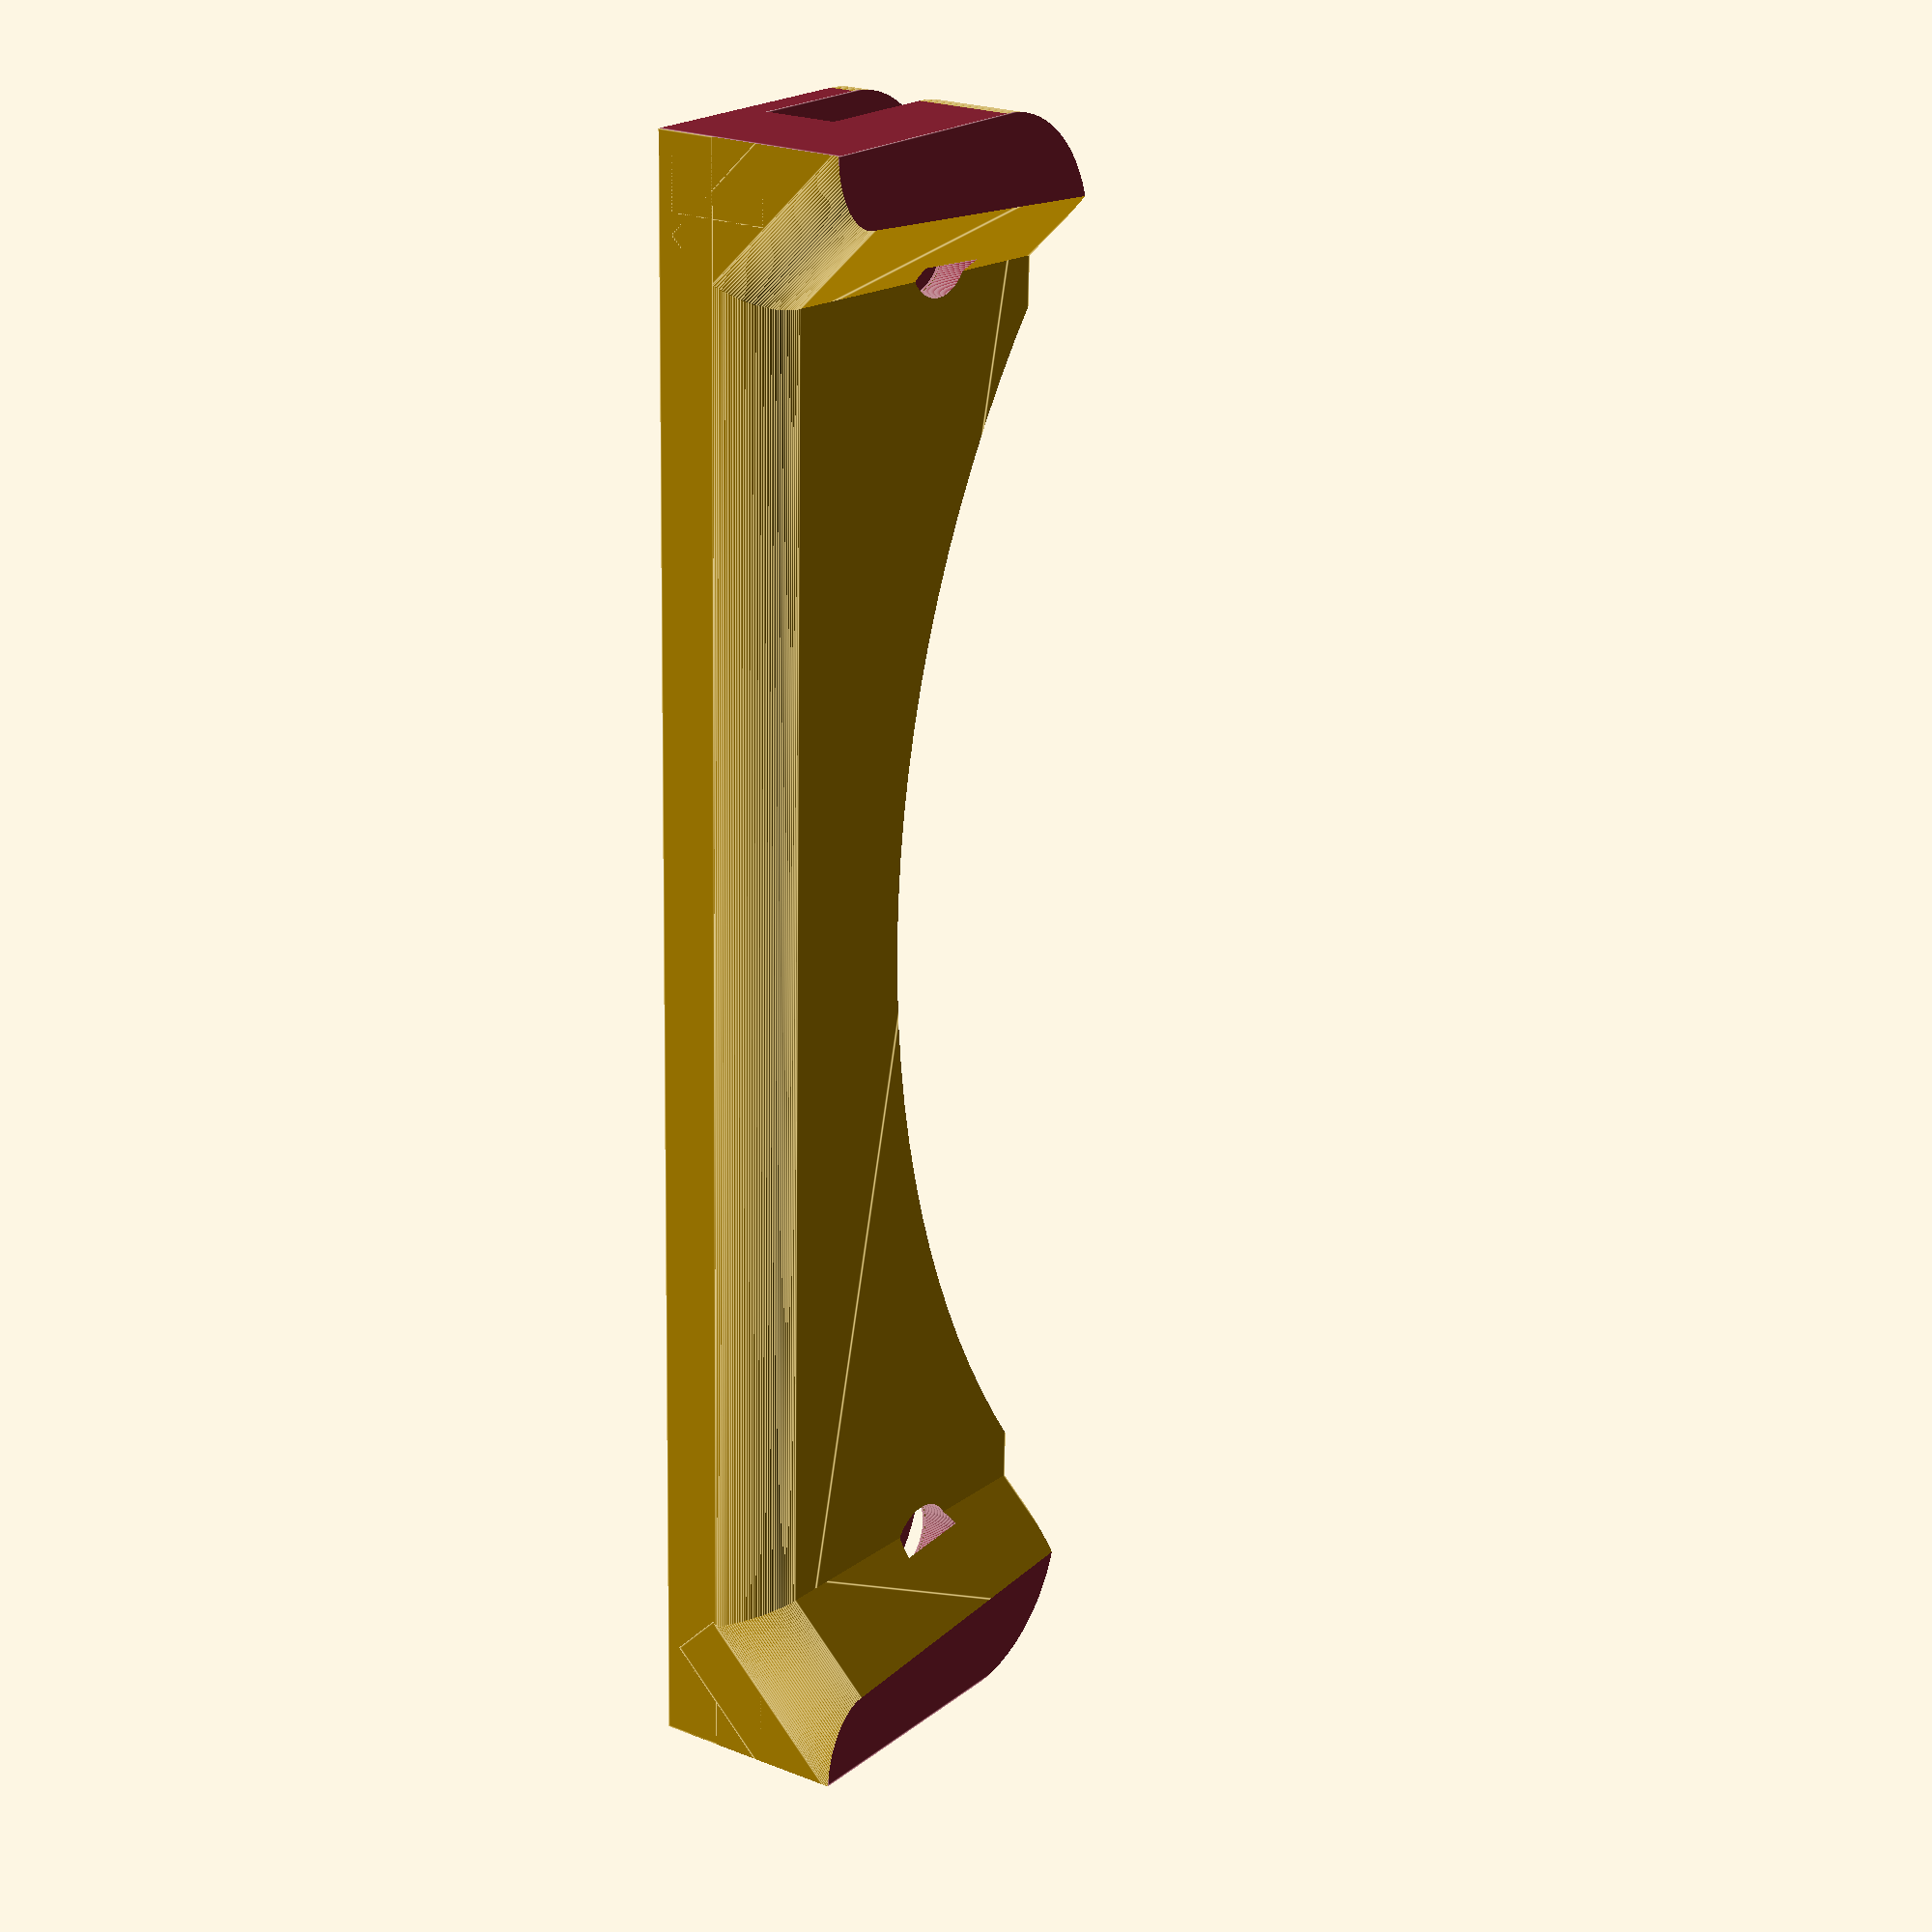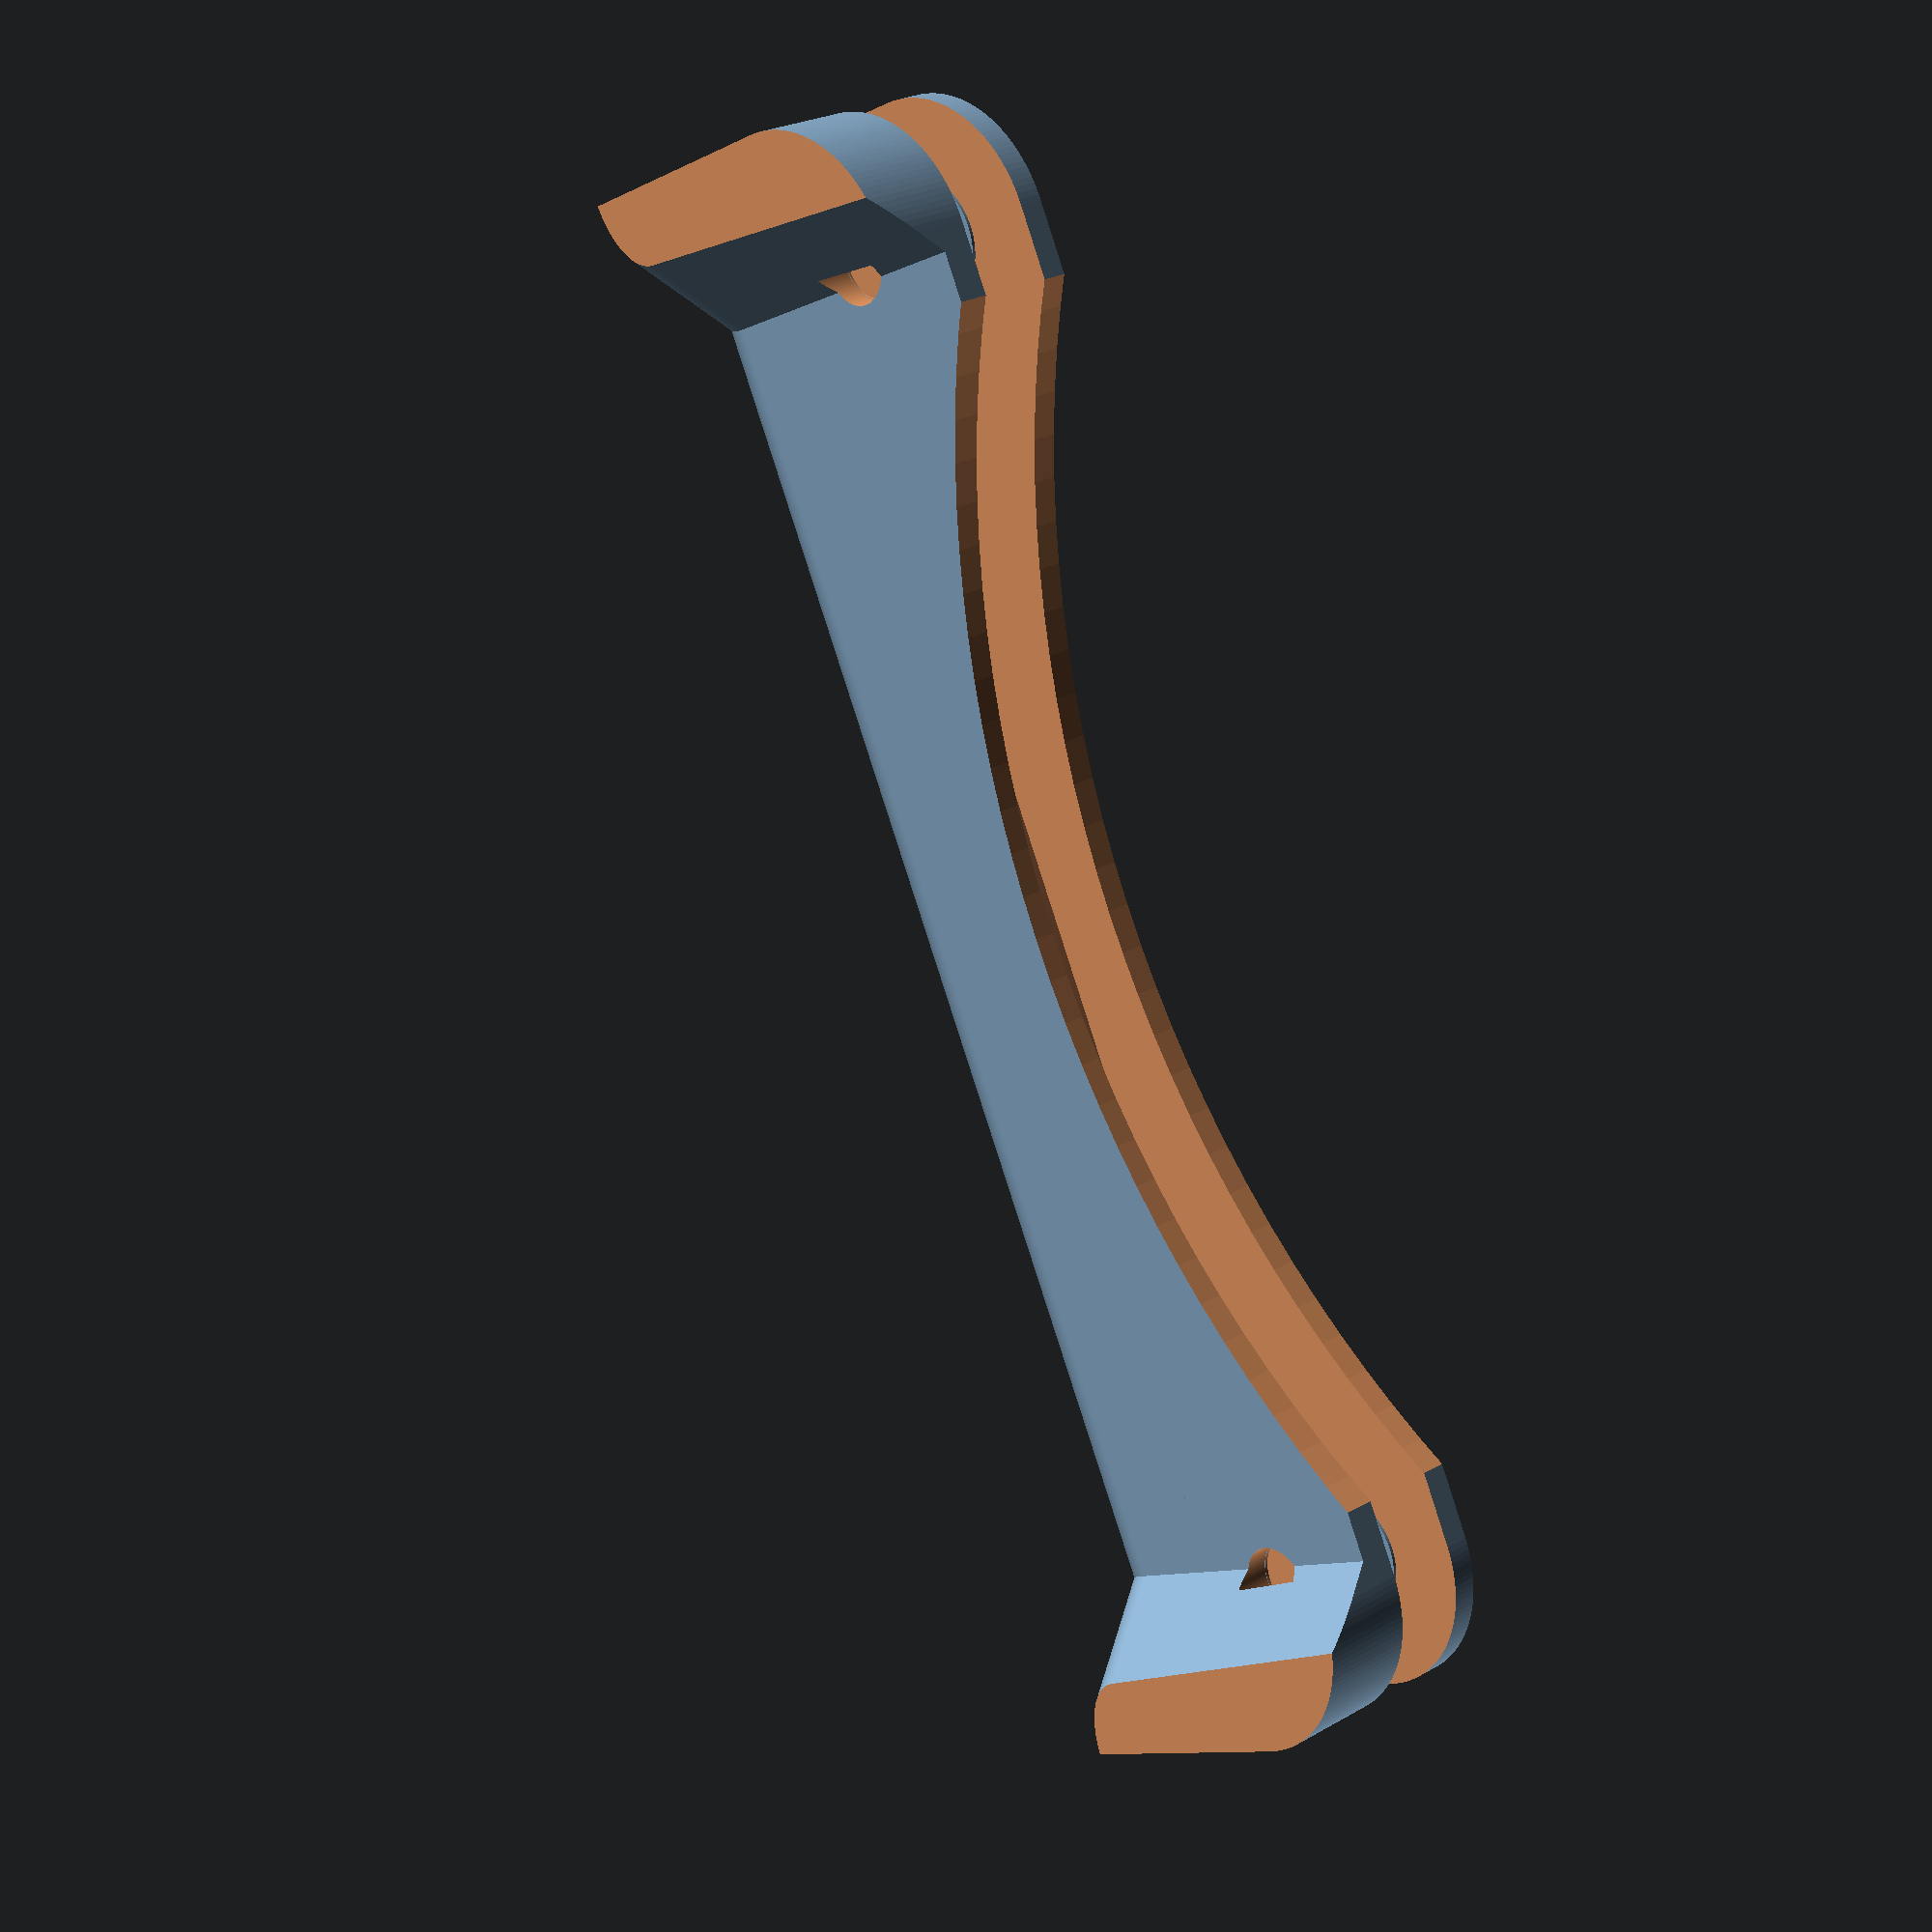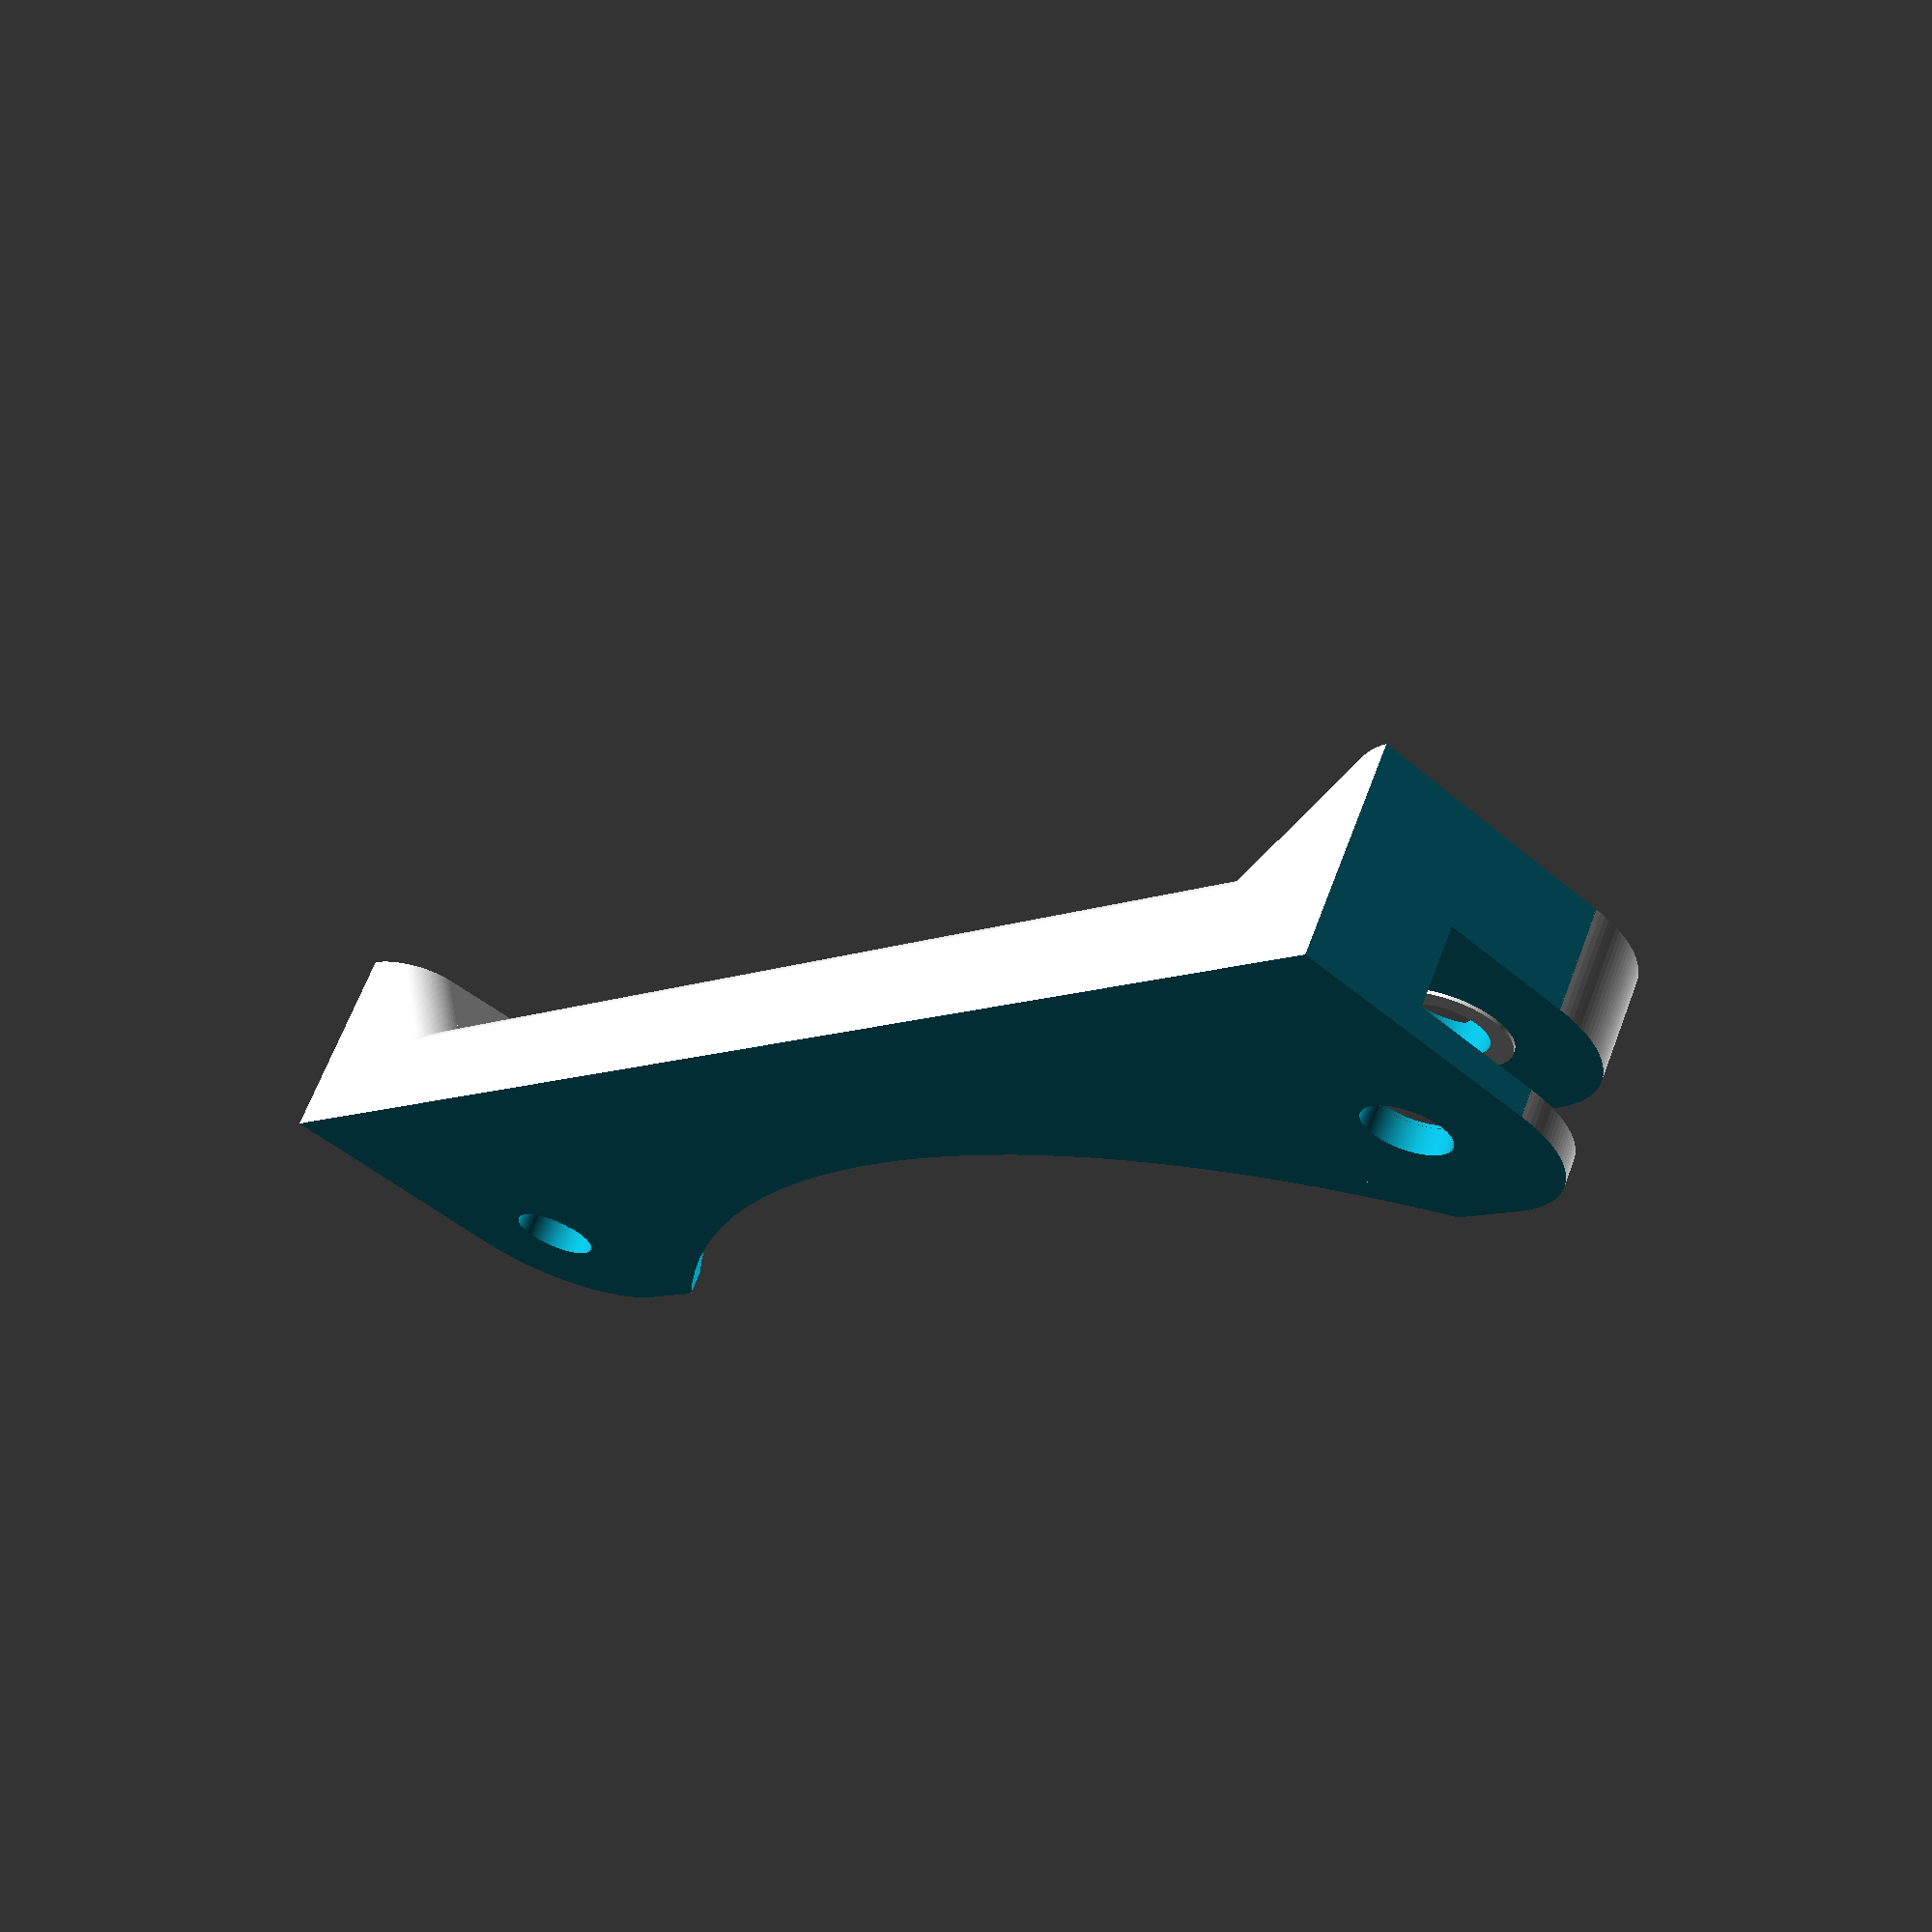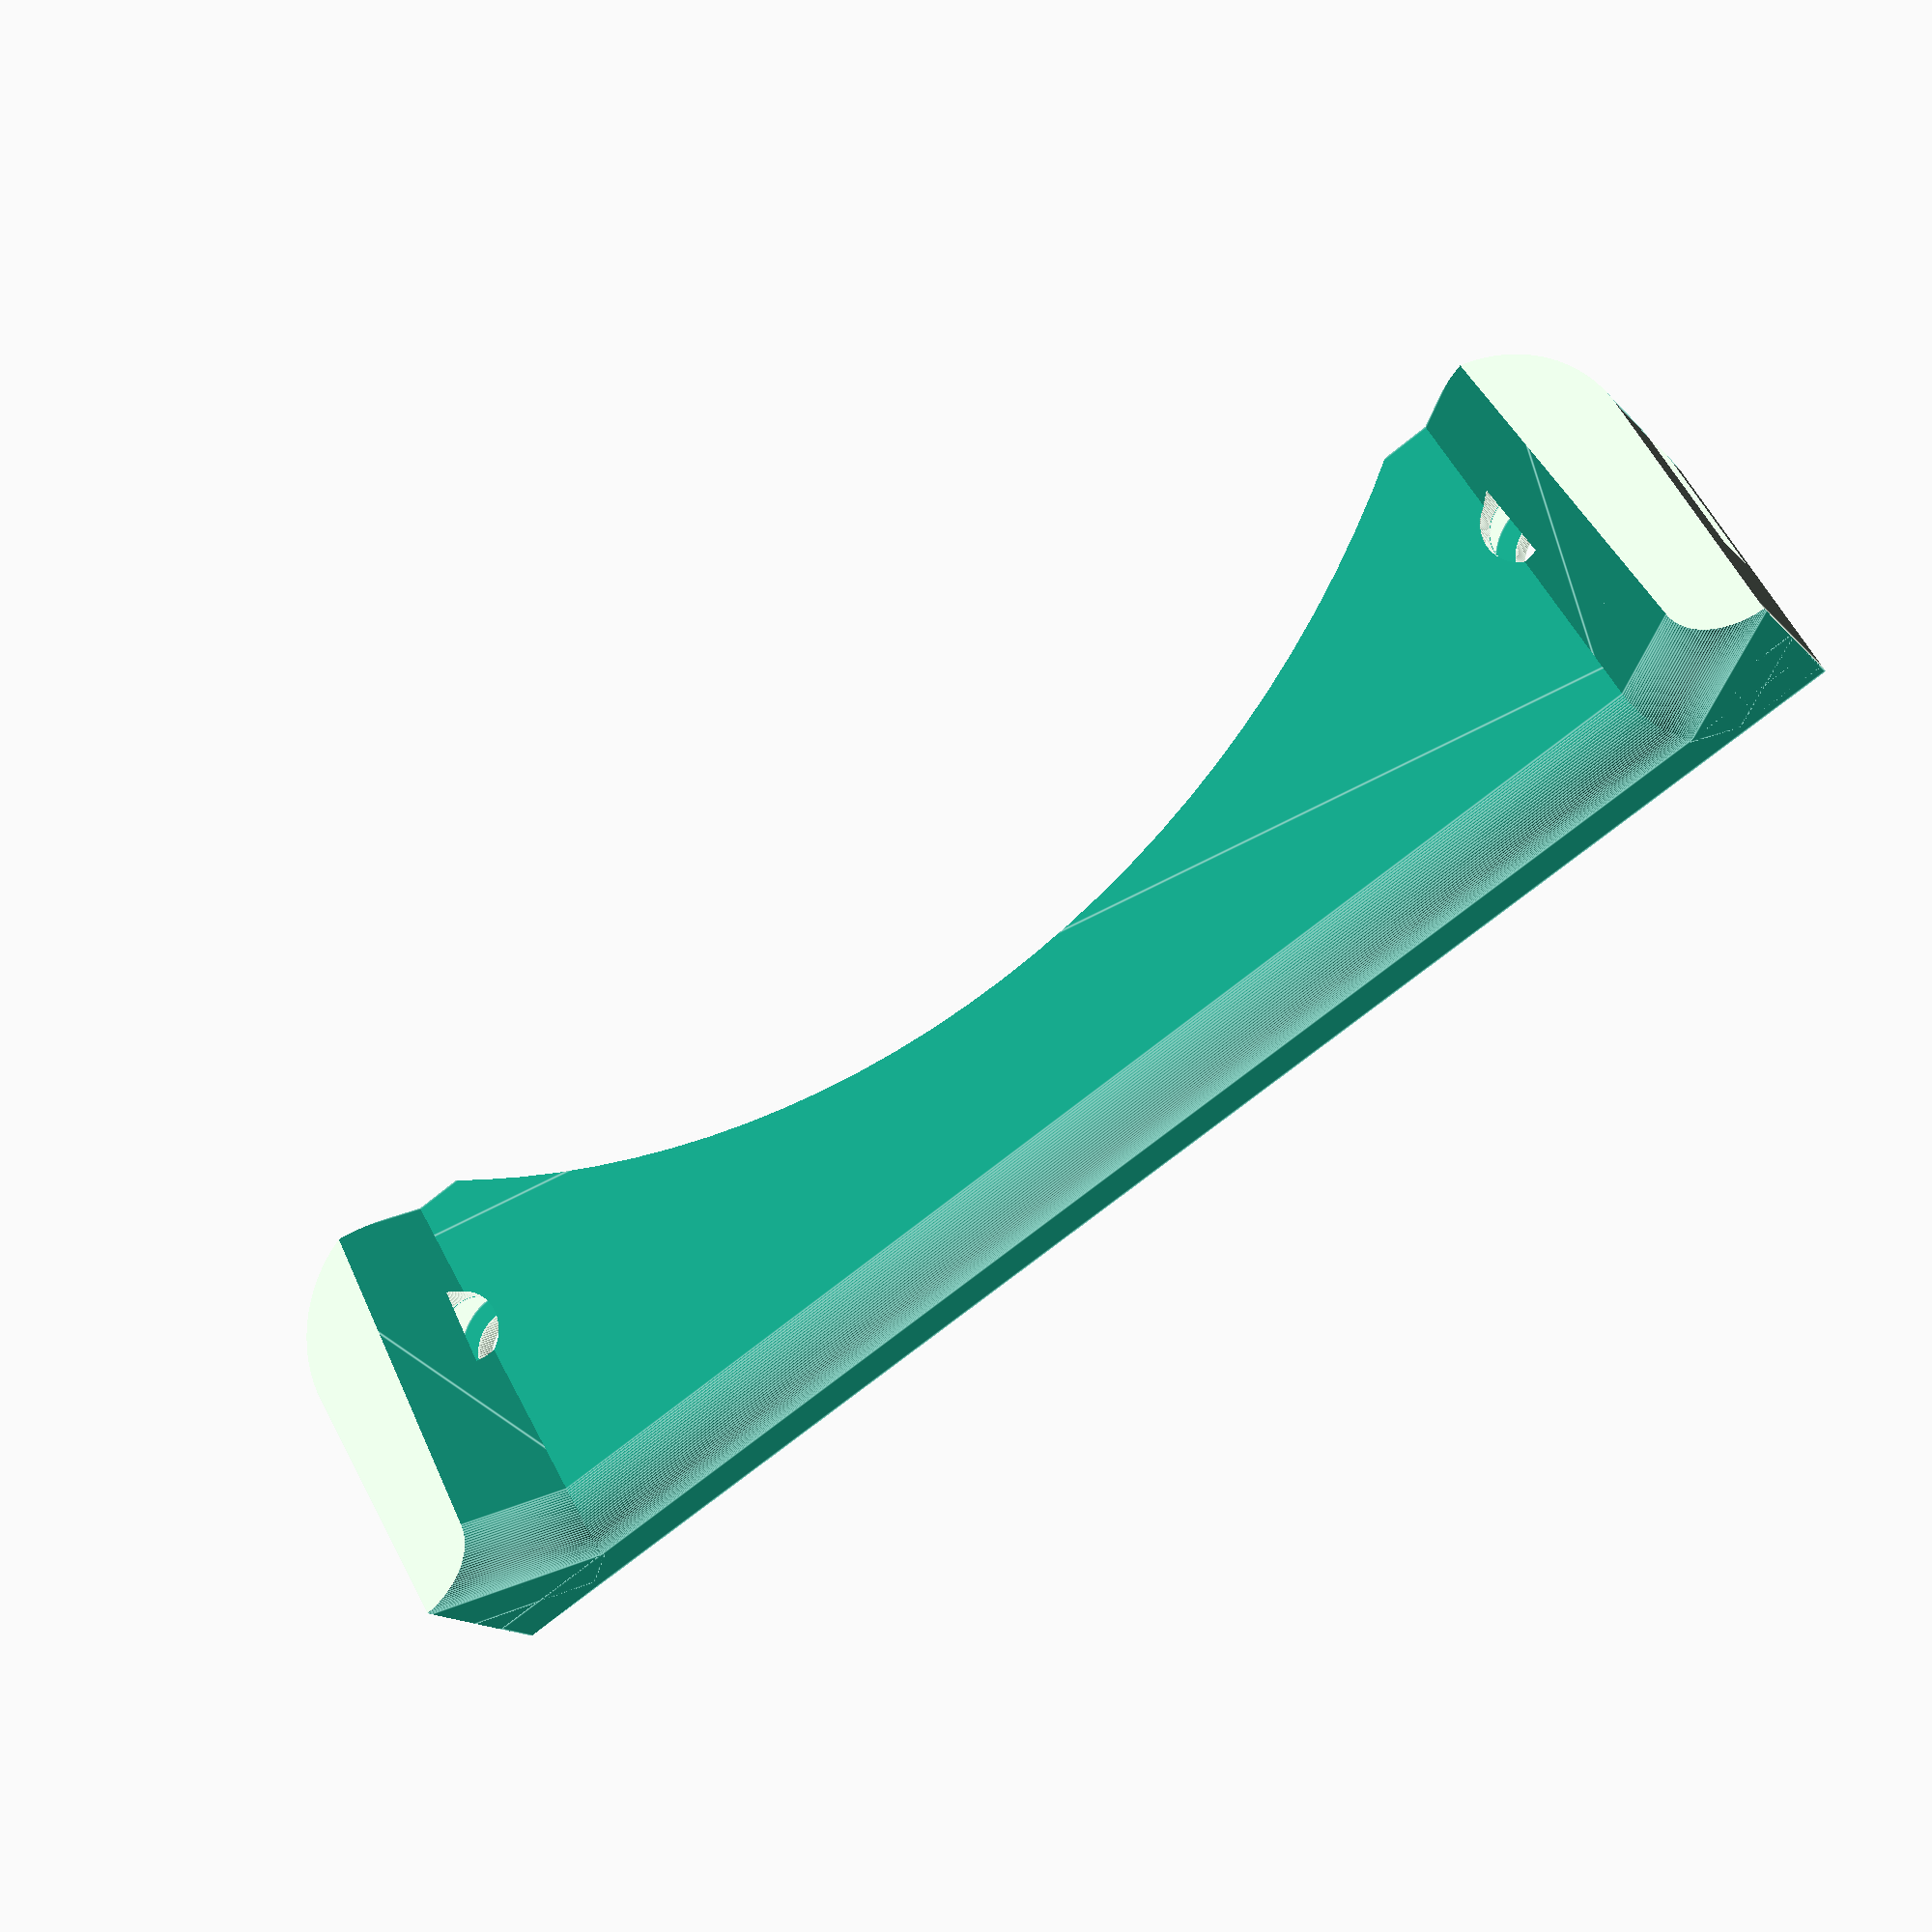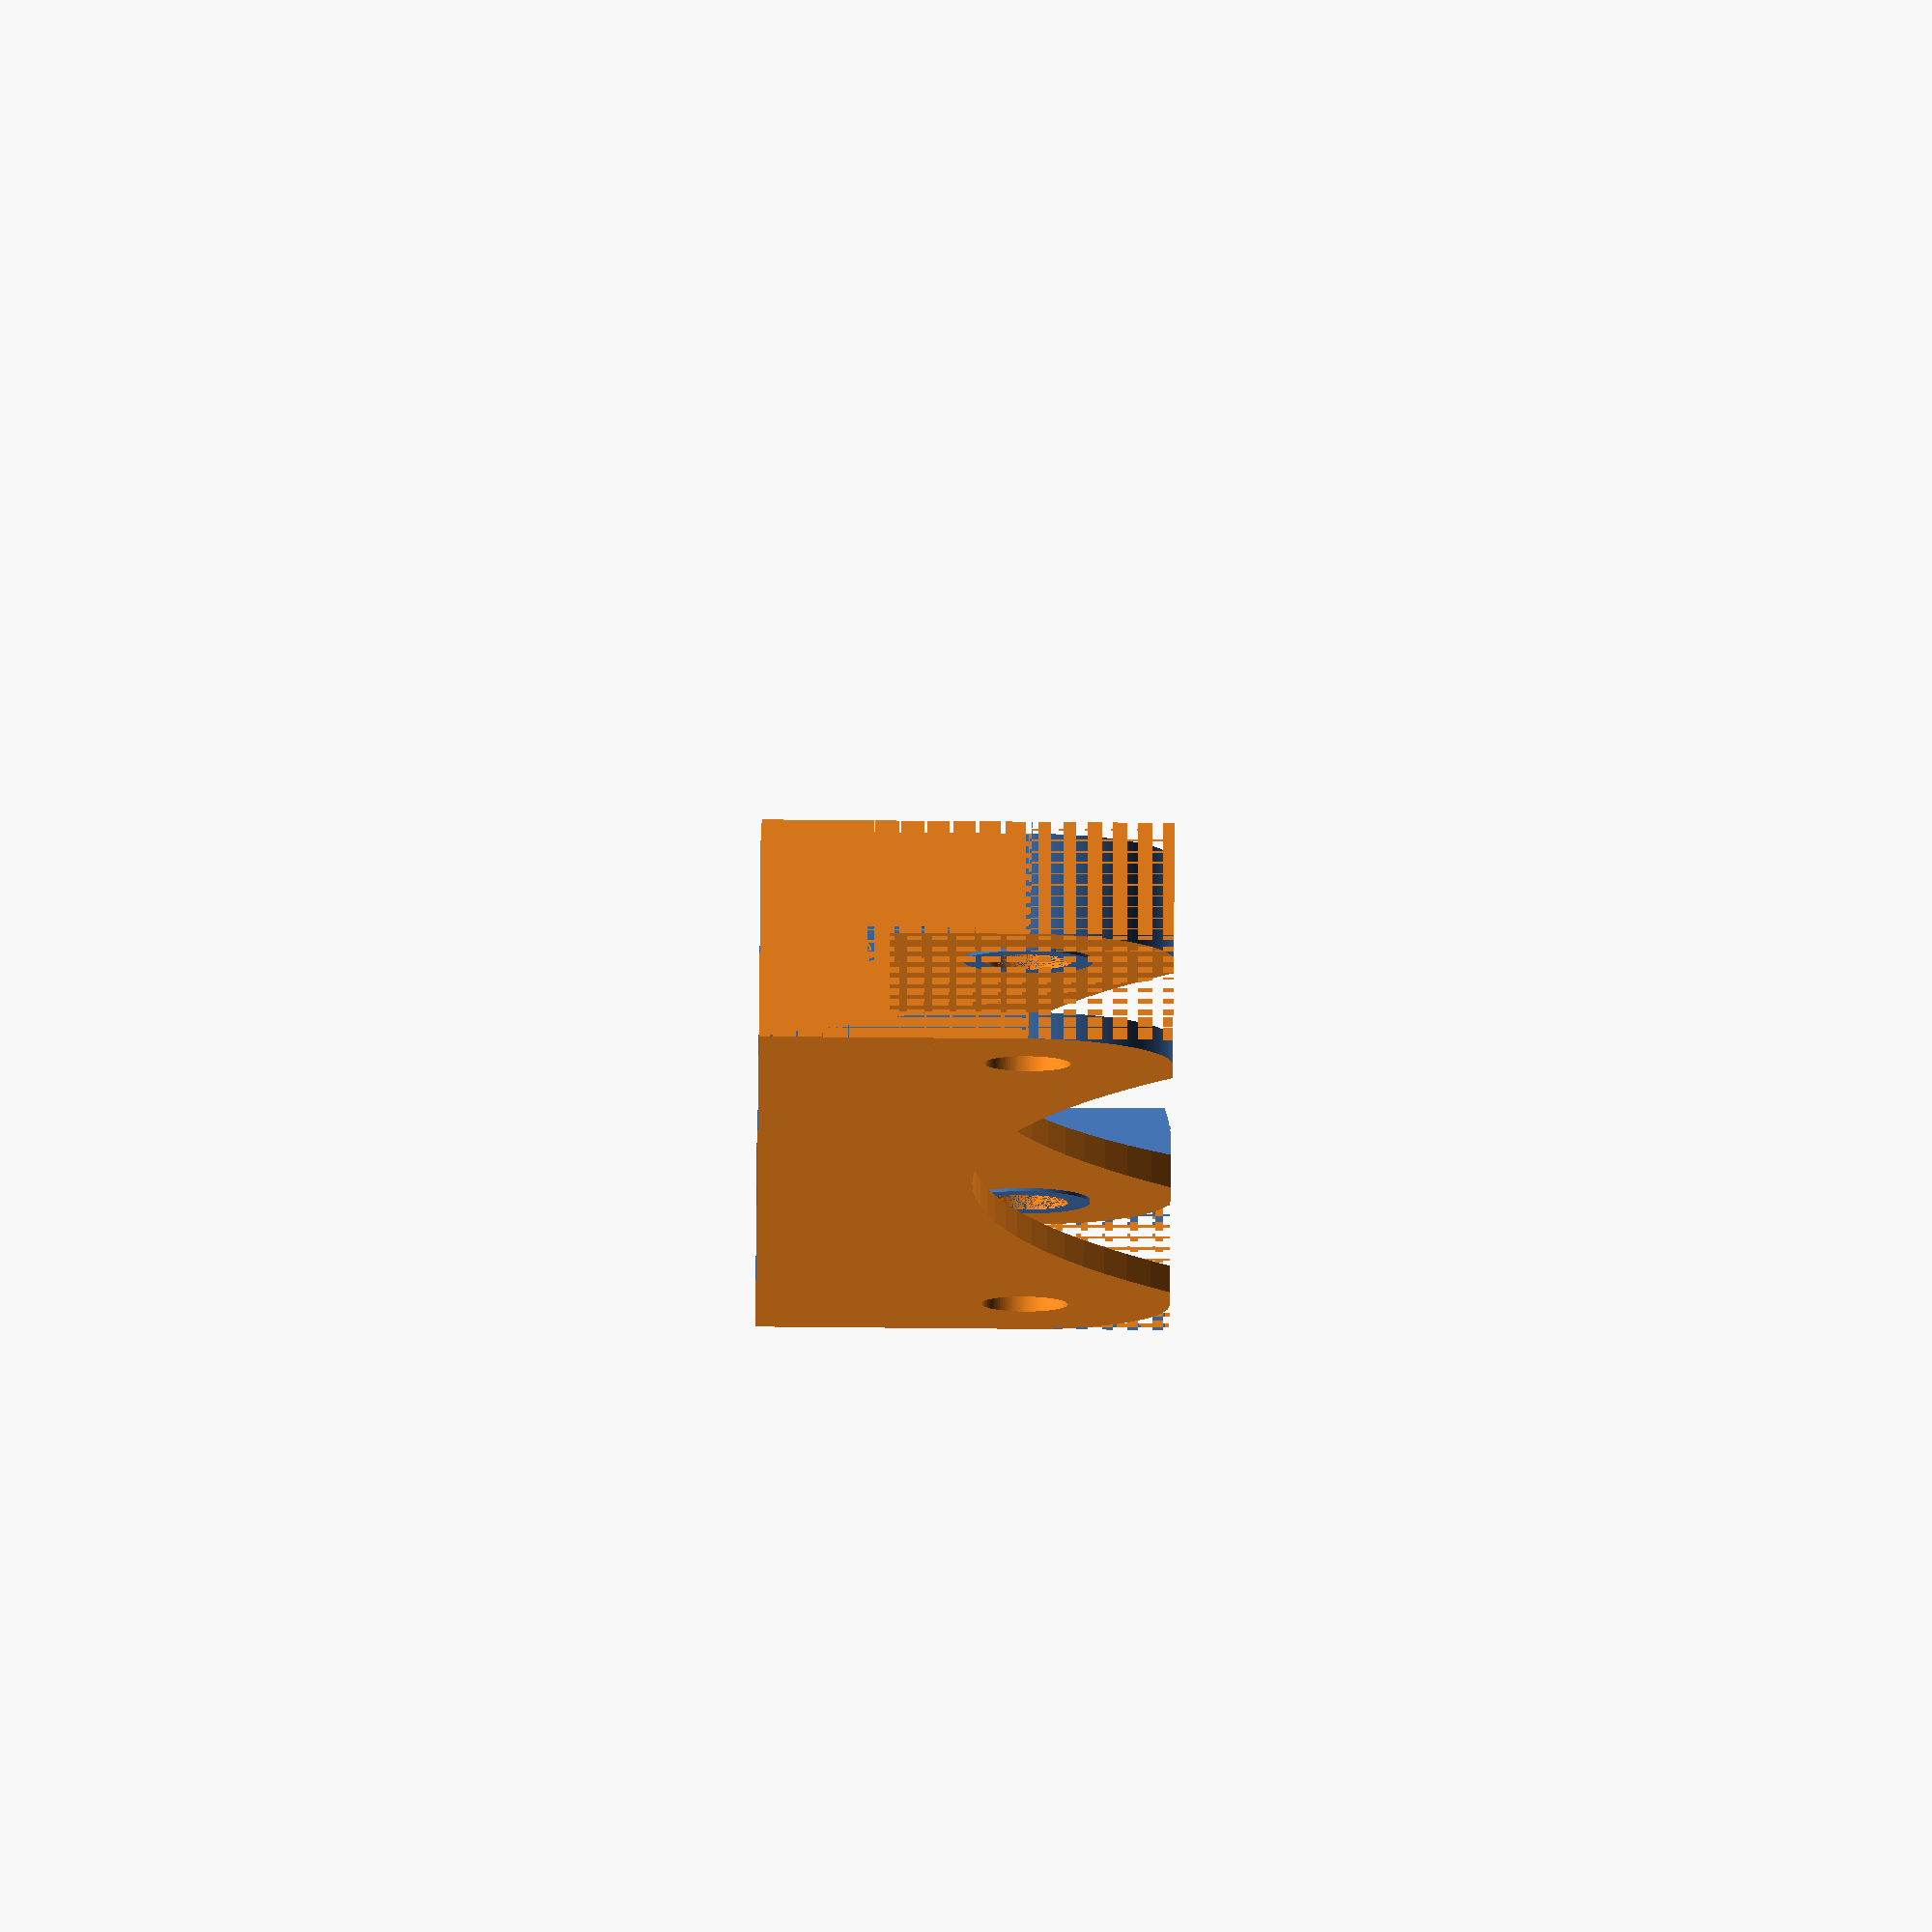
<openscad>
// High profile to lift the spools as much as possible to put silica gel below, low profile to safe material or for spools with a larger diameter than usual.
profile=0; // [0:low profile, 1:high profile]
which_part=0; // [0:wall, 1:double]

module endOfCustomizerableVariablesNOP() {};
profiles_axis_heights=[25.0,35.0];
profiles_slot_heights=[1.2,1.8];
spool_diameter=200;
floor_wall_radius=5.5;
min_wall_thickness=2.5;
wall_wall_radius=7.5;
wall_angle=2.7;
wall_profile_center_offset=-3.7;
axis_diameter=8.0;
axis_distance=130.0;
axis_height=profiles_axis_heights[profile];
ball_inner_diameter=12;
ball_diameter=22.0;
ball_length=7.0;
cut_out_offset=5;
slot_offset=-1;
slot_height=profiles_slot_heights[profile]*ball_diameter;
tolerance=0.2;

cad=0.001;
$fn=150;

module wedge(size){
    points=[
        [0,0,0],
        [0,0,size.z],
        [size.x,0,size.z],
        [0,size.y,0],
        [0,size.y,size.z],
        [size.x,size.y,size.z]
    ];
    faces=[
        [2,1,0],
        [0,1,4,3],
        [3,4,5],
        [0,3,5,2],
        [1,2,5,4]
    ];
    polyhedron(points, faces);
    
}

module profile_bar(size,angle) {
    assert(angle >= 0);
    
    beta=90-angle;
    tan_x=sin(beta)*floor_wall_radius;
    tan_z=floor_wall_radius-cos(beta)*floor_wall_radius;
    wedge_z=size.z-tan_z;
    wedge_x=tan(angle)*wedge_z;
    base_block_size=[size.x-tan_x,size.y,size.z];
    fill_block_size=[tan_x+2*cad,size.y,wedge_z];
    
    translate([tan_x,0,0])
        cube(base_block_size);
    translate([-cad,0,tan_z])
        cube(fill_block_size);
    translate([tan_x,size.y,floor_wall_radius])
        rotate([90,0,0])
            cylinder(size.y,r=floor_wall_radius,center=false);
    translate([0,0,tan_z])
        wedge([-wedge_x,size.y,wedge_z]);

}

module bore(diameter,depth, pos_y, pos_z){
    translate([-cad,pos_y,pos_z])
        rotate([0,90,0])
            cylinder(depth+2*cad,d=diameter,center=false);
}

module cylinder_mask(length, radius) {
    l = length + 2*cad;
    difference() {
        cube([l,radius+cad,radius+cad]);
        translate([0,0,0])
            rotate([0,90,0])
                cylinder(length, r=radius, center=false);
    }
}

module holes(length) {
        bore(8.1,length,axis_distance/2, axis_height);
        translate([-cad-2*length,axis_distance/2,axis_height])
            cylinder_mask(3*length+2*cad, ball_diameter/2+min_wall_thickness);

        bore(8.1,length,-axis_distance/2, axis_height);
        translate([-cad-2*length,-axis_distance/2,axis_height])
            rotate([90,0,0])
                cylinder_mask(3*length+2*cad, ball_diameter/2+min_wall_thickness);
        
        translate([-cad,0,spool_diameter/2+axis_height-cut_out_offset])
            rotate([0,90,0])
                cylinder(length+2*cad,r=spool_diameter/2,center=false);       
}    

module ball_bearing_fit(position, rotation) {
    translate(position) rotate(rotation)    
        difference() {
            cylinder(h=tolerance*1.5, d=ball_inner_diameter, center=false);
            translate([0,0,-cad])
                cylinder(h=tolerance*1.5+2*cad, d=axis_diameter, center=false);
        }
}

profile_width=axis_distance+ball_diameter+2*min_wall_thickness;
profile_height=axis_height+ball_diameter/2+min_wall_thickness;
module spool_holder_wall () {

    profile_length=2*(min_wall_thickness+tolerance)+slot_offset+ball_length;
    
    module vincinity_clearence() {
        translate([profile_length-cad, -profile_width/2-cad,-cad])
            cube([profile_length,profile_width+2*cad,2*profile_height]);
        translate([-1.5*profile_length-cad, -profile_width/2-2*profile_length-cad,-cad])
            cube([3*profile_length,2*profile_length+2*cad,2*profile_height]);
        translate([-1.5*profile_length-cad, profile_width/2-cad,-cad])
            cube([3*profile_length,2*profile_length+2*cad,2*profile_height]);
        translate([-1.7*profile_length-cad, -profile_width/2-cad,-cad])
            cube([profile_length,profile_width+2*cad,2*profile_height]);
    }

    slot_pos=[min_wall_thickness+slot_offset, 
            -profile_width/2-cad,
            profile_height-slot_height];
    module spool_slot() {
        translate(slot_pos)
            cube([ball_length+2*tolerance,profile_width+2*cad,slot_height+2*cad]);
    }
    
    module add_ball_bearing_fits() {
        ball_bearing_fit(
            [slot_pos.x-cad,axis_distance/2,axis_height],
            [0,90,0]
        );
        ball_bearing_fit(
            [slot_pos.x+ball_length+.5*tolerance+cad,axis_distance/2,axis_height],
            [0,90,0]
        );
    }

    module holder_end() {
        stub_width=20;
        stub_x_pos=stub_width/10;
        stub_y_pos=axis_distance/2+wall_profile_center_offset;
        translate([stub_x_pos,stub_y_pos,0])
            rotate([0,0,45])
                profile_bar([profile_length,stub_width,profile_height],wall_angle);
        translate([0,stub_y_pos+10,0])
                cube([10,10,10]);
    }
    
    difference() {
        union() {
            translate([0,-profile_width/2,0])
                profile_bar([profile_length,profile_width,profile_height],wall_angle);
            holder_end();
            mirror([0,1,0]) holder_end();
        }

        vincinity_clearence();

        spool_slot();

        translate([-profile_length/5,0,0])
            holes(profile_length*1.2);
    }
    
    add_ball_bearing_fits();
    mirror([0,1,0]) add_ball_bearing_fits();
    
    
}

module spool_holder_double () {
    profile_length=3*min_wall_thickness+4*tolerance+2*ball_length;

    difference() {
        translate([0,-profile_width/2,0])
            cube([profile_length,profile_width,profile_height]);

        translate([min_wall_thickness, -profile_width/2-cad,profile_height-slot_height])
            cube([ball_length+2*tolerance,profile_width+2*cad,slot_height+2*cad]);

        translate([2*min_wall_thickness+2*(tolerance)+ball_length, -profile_width/2-cad,profile_height-slot_height])
            cube([ball_length+2*tolerance,profile_width+2*cad,slot_height+2*cad]);

        holes(profile_length);
    }
}

if(which_part==0) {
    spool_holder_wall();
} else {
    spool_holder_double();
}
</openscad>
<views>
elev=160.0 azim=178.9 roll=324.9 proj=p view=edges
elev=190.0 azim=157.2 roll=217.8 proj=p view=wireframe
elev=227.3 azim=239.4 roll=314.2 proj=p view=solid
elev=119.4 azim=299.3 roll=27.6 proj=p view=edges
elev=85.1 azim=14.8 roll=269.5 proj=o view=wireframe
</views>
